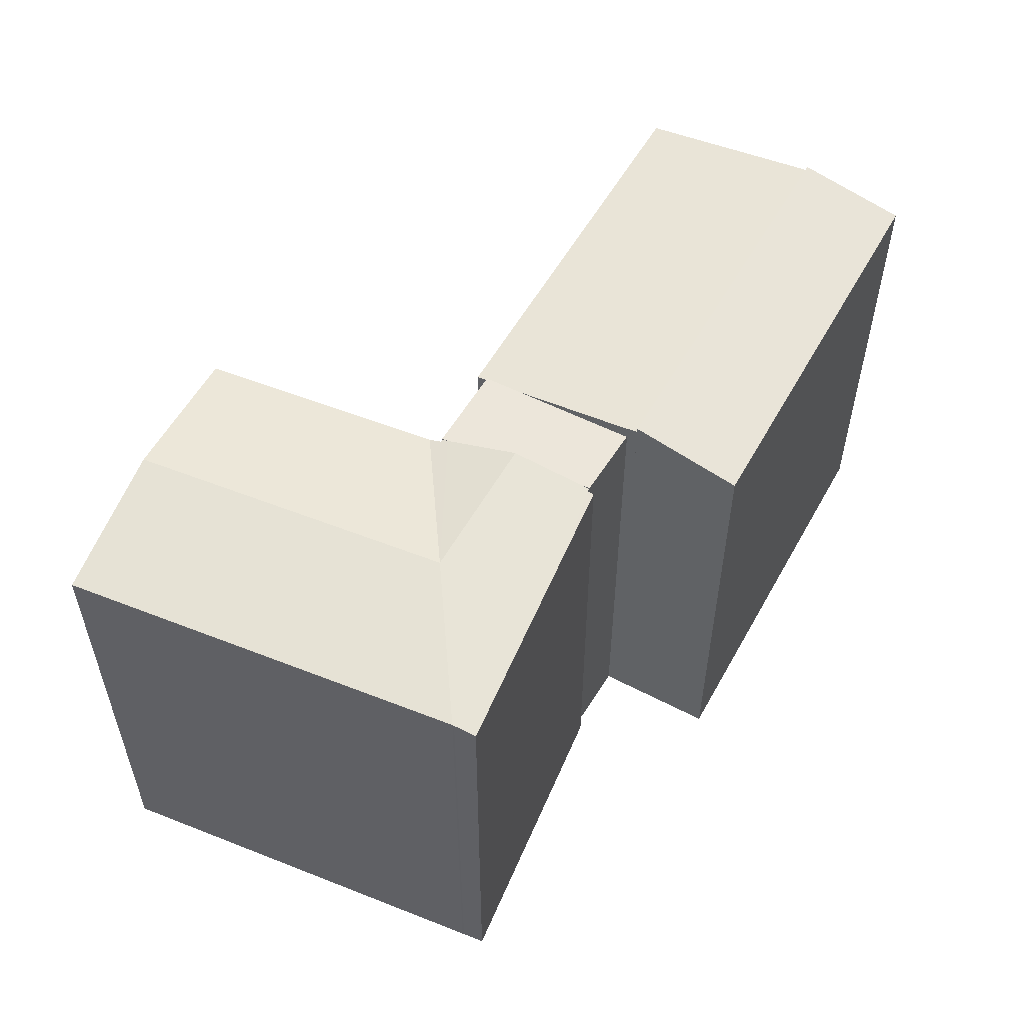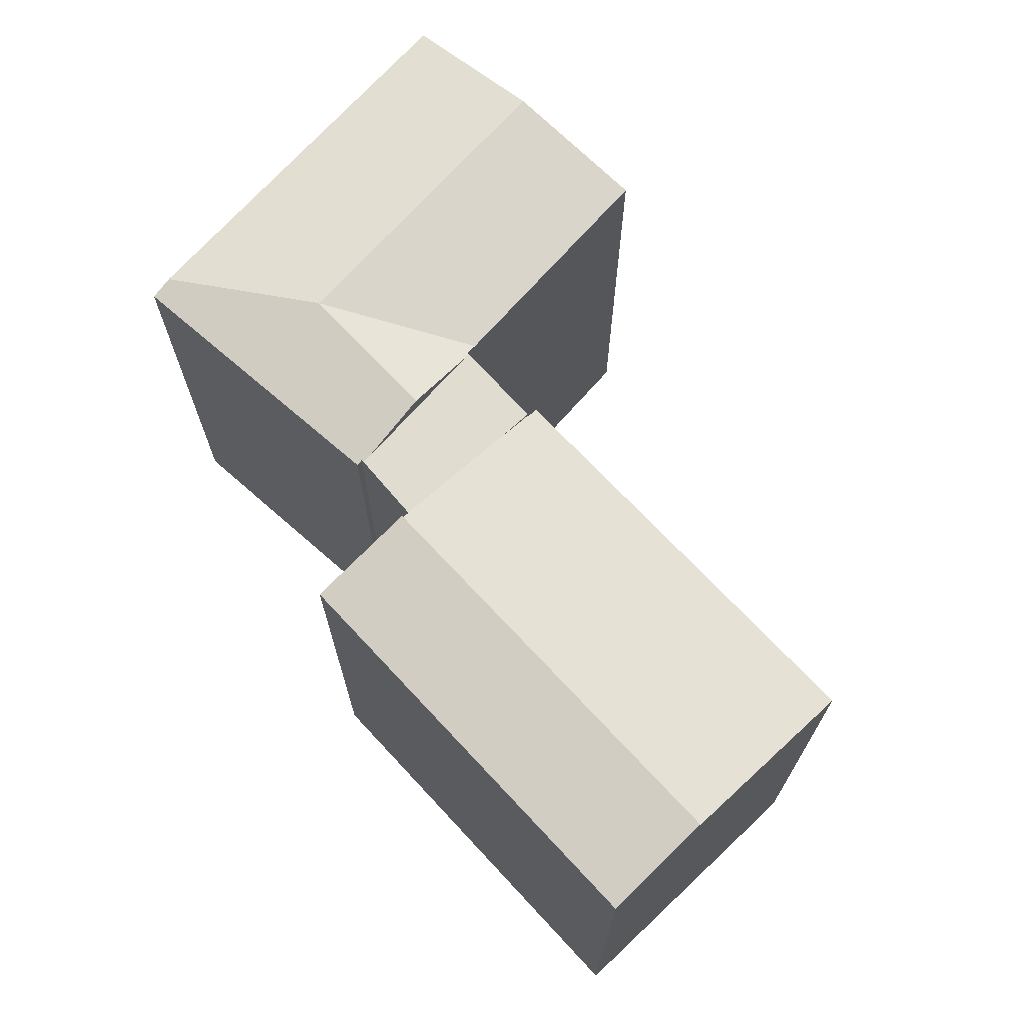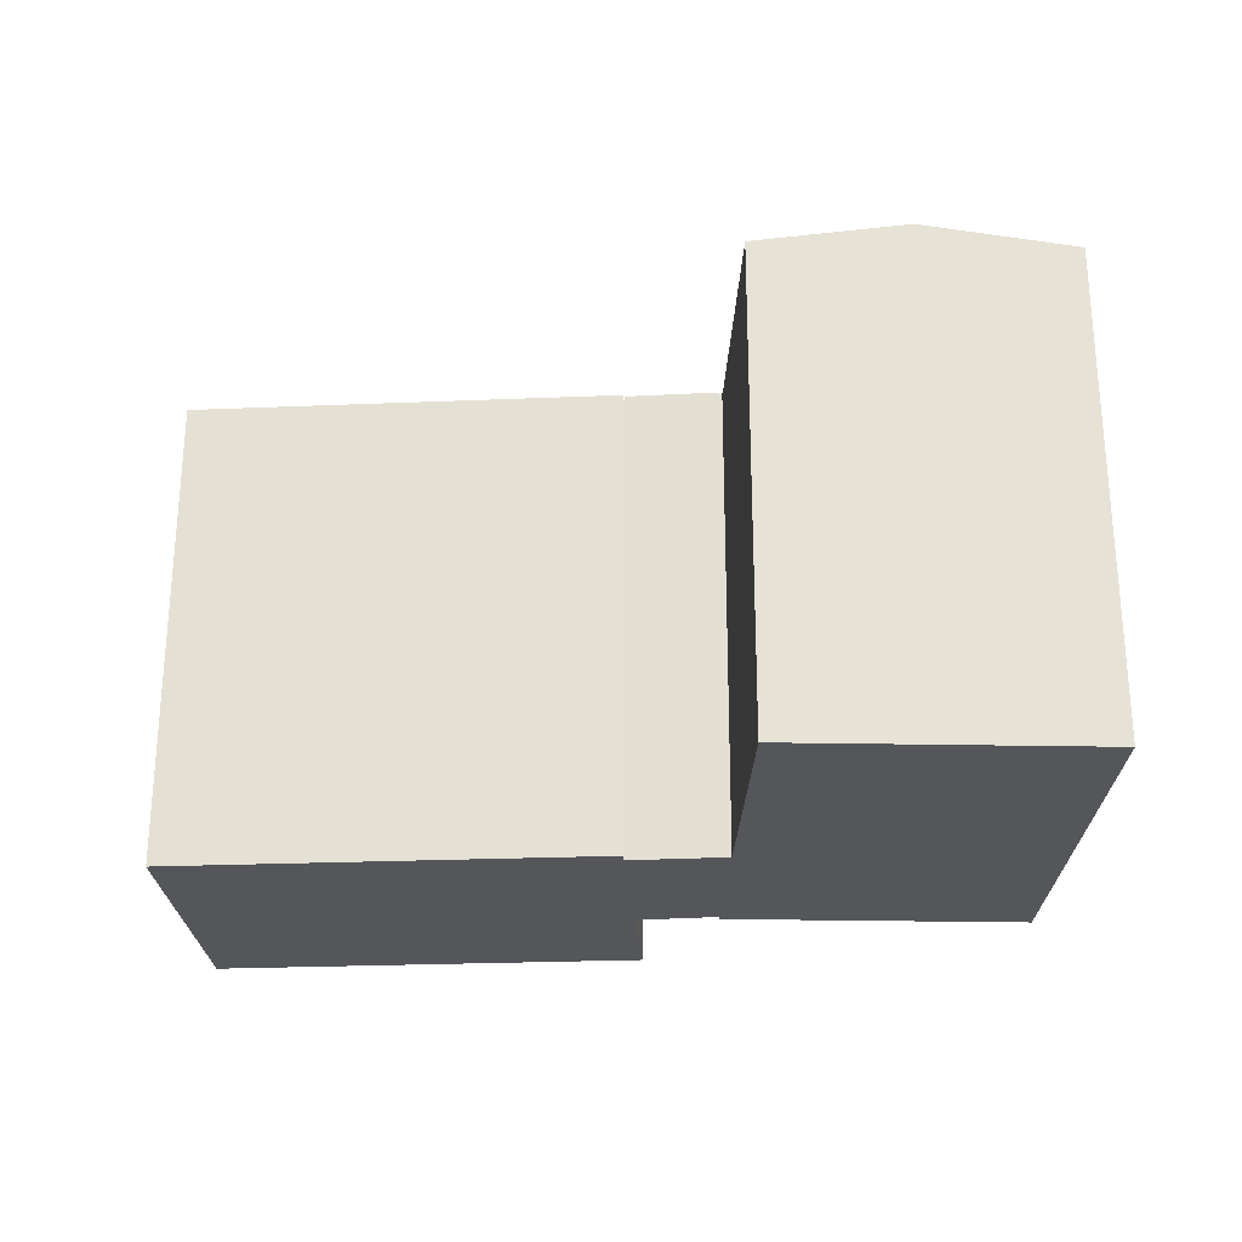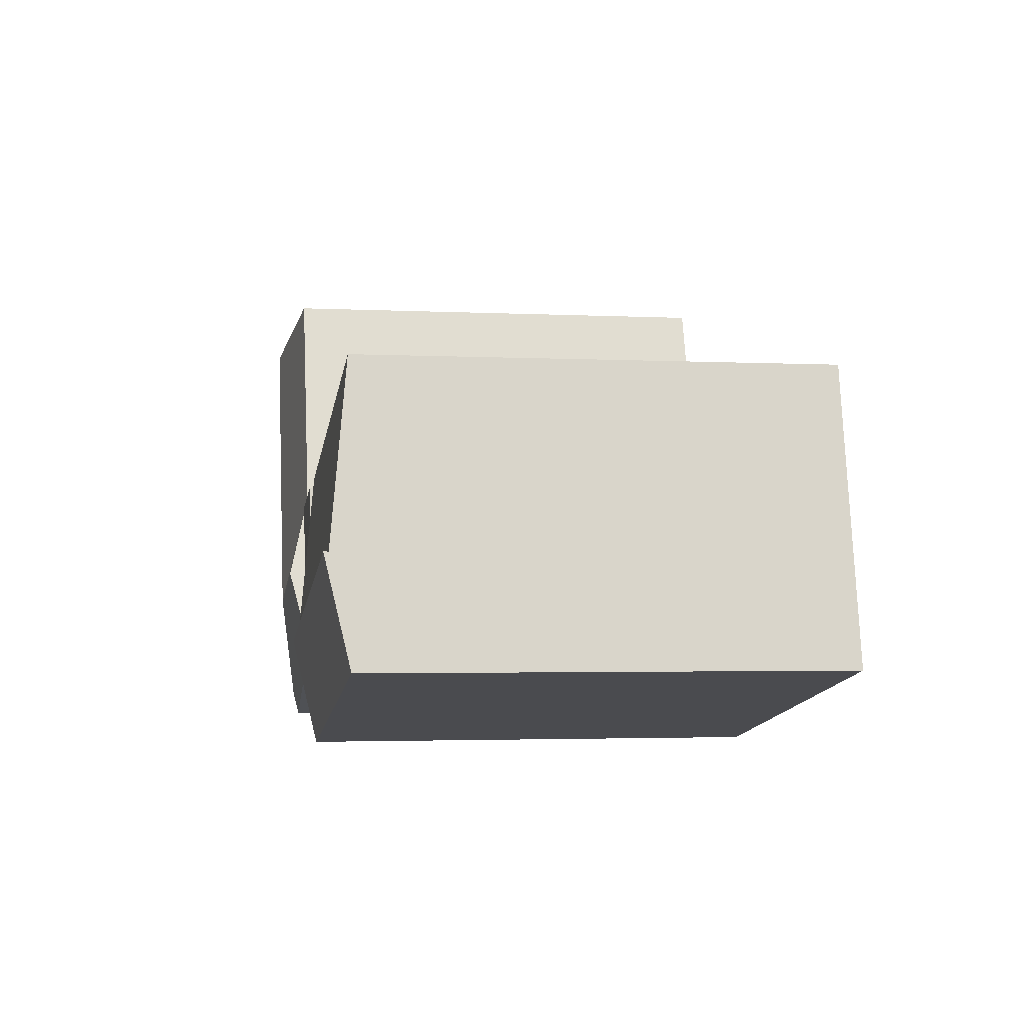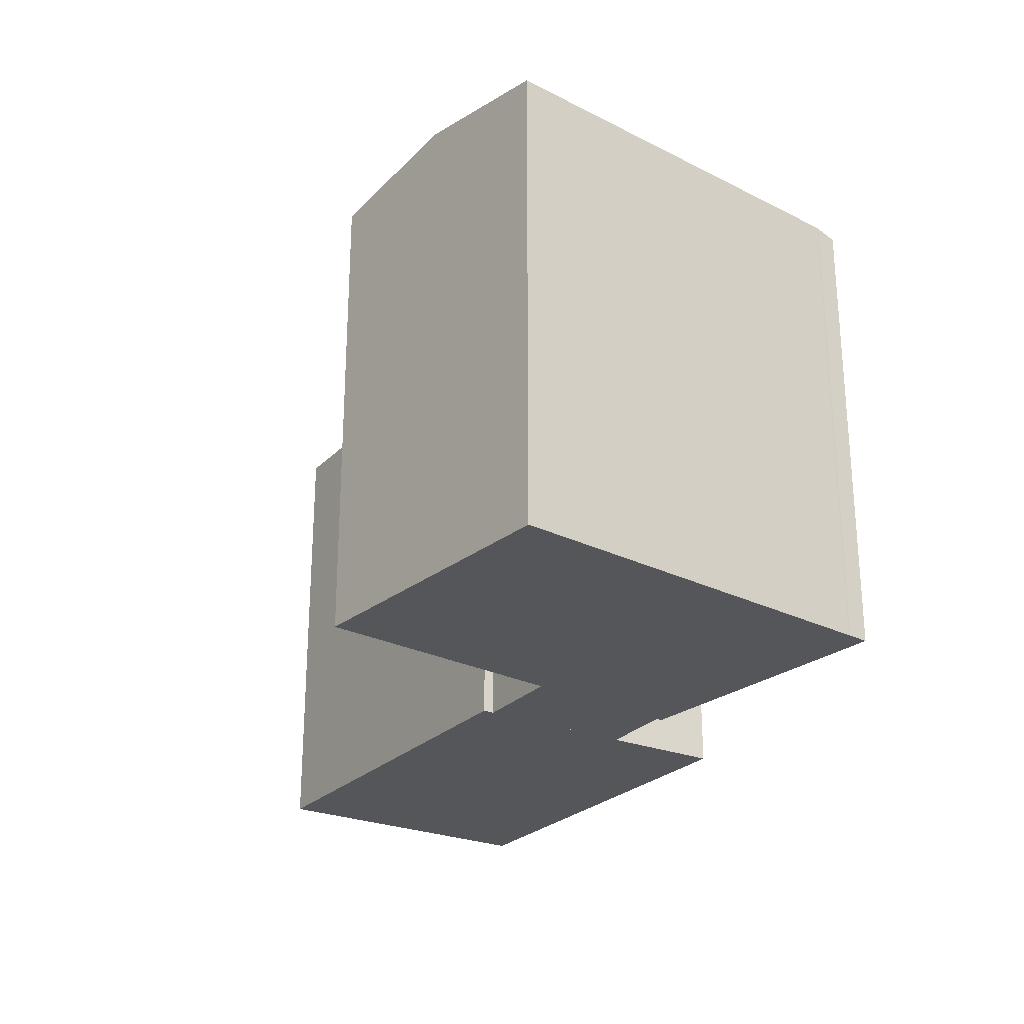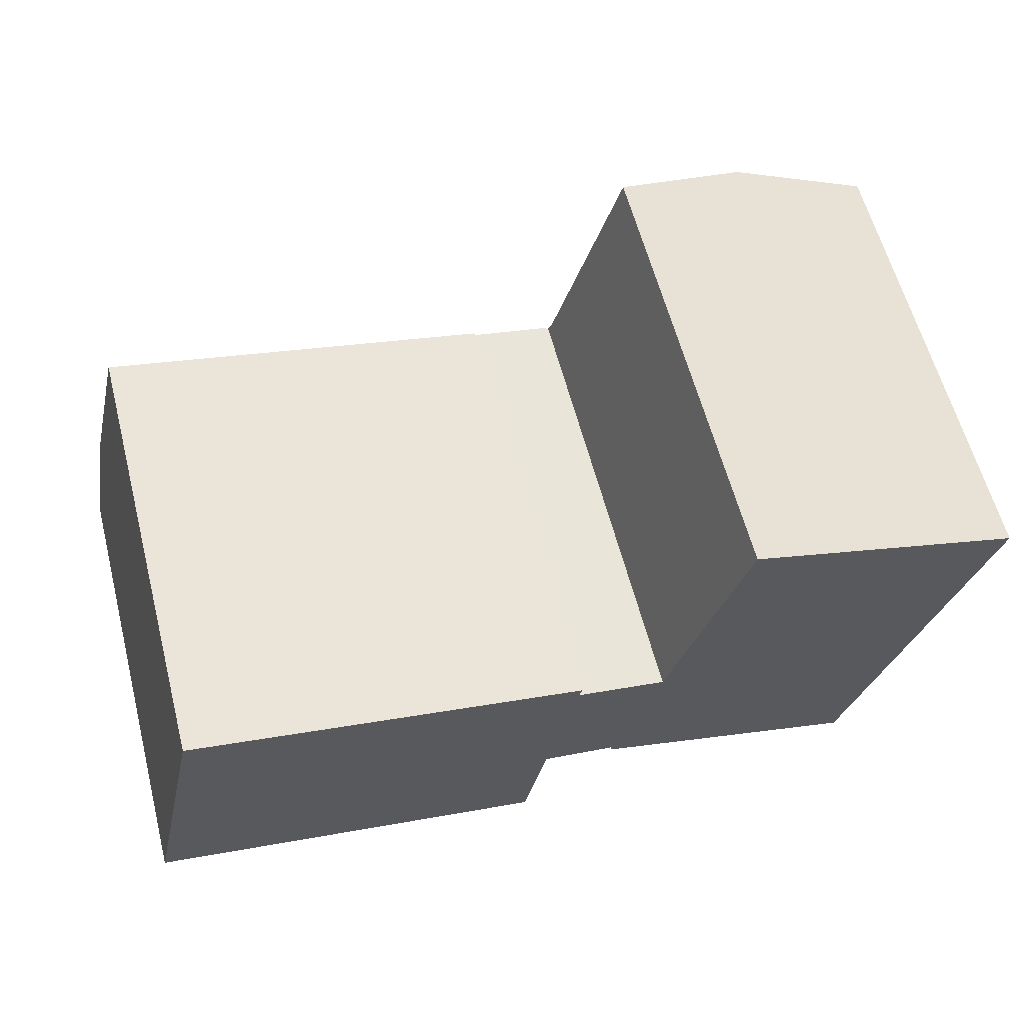
<metadata>
{"format":"obj","ext":"obj","renderer":"f3d","projection":"perspective","resolution":1024,"background":"white","views":[{"elev":54.4,"azim":130.5,"up":"+Y"},{"elev":69.4,"azim":-121.0,"up":"+Y"},{"elev":-25.8,"azim":15.7,"up":"+Y"},{"elev":-2.7,"azim":-99.8,"up":"+Z"},{"elev":-25.5,"azim":68.9,"up":"+Y"},{"elev":61.0,"azim":-14.6,"up":"+Z"}]}
</metadata>
<code>
v  2.413 18.08 11.16
v  16.89 18.84 0.817
v  0.897 18.84 4.15
v  16.98 18.8 1.227
v  17 18.8 1.223
v  18.01 18.29 5.892
v  18.29 18.13 7.351
v  18.39 18.09 7.78
v  18.32 18.13 7.344
v  0.897 -2.541e-16 4.15
v  2.413 -6.836e-16 11.16
v  18.39 -4.764e-16 7.78
v  18.29 -4.501e-16 7.351
v  18.32 -4.497e-16 7.344
v  17 -7.489e-17 1.223
v  18.01 -3.608e-16 5.892
v  16.89 -5.003e-17 0.817
v  16.98 -7.513e-17 1.227
v  19.96 18.29 0.988
v  20.02 18.23 0.732
v  19.89 18.23 0.754
v  20.84 18.95 3.711
v  22.89 18.11 -0.433
v  19.95 18.18 0.5
v  26.56 18.95 2.519
v  30.68 17.91 -2.901
v  31.08 18.12 -2.075
v  31.06 18.11 -2.134
v  30.8 17.91 -2.938
v  21.71 18.29 6.434
v  21.89 18.23 6.655
v  22.04 18.12 7.112
v  21.79 18.23 6.674
v  22.06 18.12 7.172
v  24.95 18.12 16.12
v  27.68 18.95 6.001
v  30.38 18.95 14.41
v  33.3 18.12 4.83
v  35.83 18.12 12.7
v  31.08 1.271e-16 -2.075
v  31.06 1.307e-16 -2.134
v  30.8 1.799e-16 -2.938
v  33.3 -2.958e-16 4.83
v  35.83 -7.778e-16 12.7
v  30.68 1.776e-16 -2.901
v  19.95 -3.062e-17 0.5
v  22.89 2.651e-17 -0.433
v  20.02 -4.482e-17 0.732
v  19.89 -4.617e-17 0.754
v  19.96 -6.05e-17 0.988
v  21.79 -4.087e-16 6.674
v  20.84 -2.272e-16 3.711
v  21.71 -3.94e-16 6.434
v  21.89 -4.075e-16 6.655
v  22.04 -4.355e-16 7.112
v  24.95 -9.872e-16 16.12
v  22.06 -4.392e-16 7.172
v  30.38 -8.827e-16 14.41
v  0.897 19.03 4.15
v  6.326 18.12 -1.33
v  0 18.12 1.11e-15
v  16.89 19.04 0.817
v  7.981 18.12 -1.678
v  9.352 18.12 -1.966
v  15.92 18.12 -3.347
v  16.01 18.12 -3.366
v  16.05 18.12 -3.375
v  16.64 18.76 -0.461
v  16.05 2.067e-16 -3.375
v  16.64 2.823e-17 -0.461
v  0 0 0
v  15.92 2.049e-16 -3.347
v  16.01 2.061e-16 -3.366
v  7.981 1.027e-16 -1.678
v  9.352 1.204e-16 -1.966
v  6.326 8.144e-17 -1.33
v  21.79 18.29 6.674
v  18.32 18.29 7.344
v  17 18.29 1.223
v  20.84 18.29 3.711
v  18.38 18.29 1
v  19.89 18.29 0.754
v  18.38 -6.123e-17 1
g defaultobject
f 1 2 3
f 2 1 4
f 4 1 5
f 5 1 6
f 6 1 7
f 7 1 8
f 9 6 7
f 10 1 3
f 1 10 11
f 1 12 8
f 12 1 11
f 13 9 7
f 9 13 14
f 8 13 7
f 13 8 12
f 6 15 5
f 15 6 9
f 15 9 14
f 15 14 16
f 4 17 2
f 17 4 18
f 15 4 5
f 4 15 18
f 17 3 2
f 3 17 10
f 11 13 12
f 13 11 16
f 16 11 15
f 15 11 18
f 18 11 17
f 17 11 10
f 16 14 13
f 19 20 21
f 20 19 22
f 20 23 24
f 23 20 22
f 23 22 25
f 23 25 26
f 26 25 27
f 26 27 28
f 26 28 29
f 30 25 22
f 25 30 31
f 25 31 32
f 31 30 33
f 34 25 32
f 25 34 35
f 25 35 36
f 36 35 37
f 25 38 27
f 38 25 39
f 39 25 36
f 39 36 37
f 40 28 27
f 28 40 41
f 41 29 28
f 29 41 42
f 38 40 27
f 40 38 39
f 40 39 43
f 43 39 44
f 42 26 29
f 26 42 23
f 23 42 24
f 24 42 45
f 24 45 46
f 46 45 47
f 48 21 20
f 21 48 49
f 24 48 20
f 48 24 46
f 19 30 22
f 30 19 21
f 30 21 49
f 30 49 33
f 33 49 50
f 33 50 51
f 51 50 52
f 51 52 53
f 54 32 31
f 32 54 34
f 34 54 35
f 35 54 55
f 35 55 56
f 56 55 57
f 51 31 33
f 31 51 54
f 56 37 35
f 37 56 39
f 39 56 44
f 44 56 58
f 49 48 50
f 58 43 44
f 43 58 56
f 43 56 57
f 43 57 40
f 40 57 55
f 40 55 54
f 40 54 51
f 40 51 53
f 40 53 52
f 40 52 50
f 40 50 41
f 41 50 42
f 42 50 48
f 42 48 45
f 45 48 47
f 47 48 46
f 59 60 61
f 60 59 62
f 60 62 63
f 63 62 64
f 64 62 65
f 65 62 66
f 66 62 67
f 67 62 68
f 17 68 62
f 68 17 67
f 67 17 69
f 69 17 70
f 69 66 67
f 66 69 65
f 65 69 64
f 64 69 63
f 63 69 60
f 60 69 61
f 61 69 71
f 71 69 72
f 72 69 73
f 71 72 74
f 74 72 75
f 71 74 76
f 61 10 59
f 10 61 71
f 59 17 62
f 17 59 10
f 10 70 17
f 70 10 69
f 69 10 73
f 73 10 72
f 72 10 75
f 75 10 74
f 74 10 76
f 76 10 71
f 77 6 78
f 6 77 79
f 79 77 30
f 79 30 80
f 79 80 81
f 81 80 19
f 81 19 82
f 19 49 82
f 49 19 80
f 49 80 30
f 49 30 77
f 49 77 52
f 52 77 53
f 53 77 51
f 49 52 50
f 49 81 82
f 81 49 79
f 79 49 15
f 15 49 83
f 15 6 79
f 6 15 78
f 78 15 14
f 14 15 16
f 14 77 78
f 77 14 51
f 83 16 15
f 16 83 49
f 16 49 50
f 16 50 52
f 16 52 53
f 16 53 14
f 14 53 51

</code>
